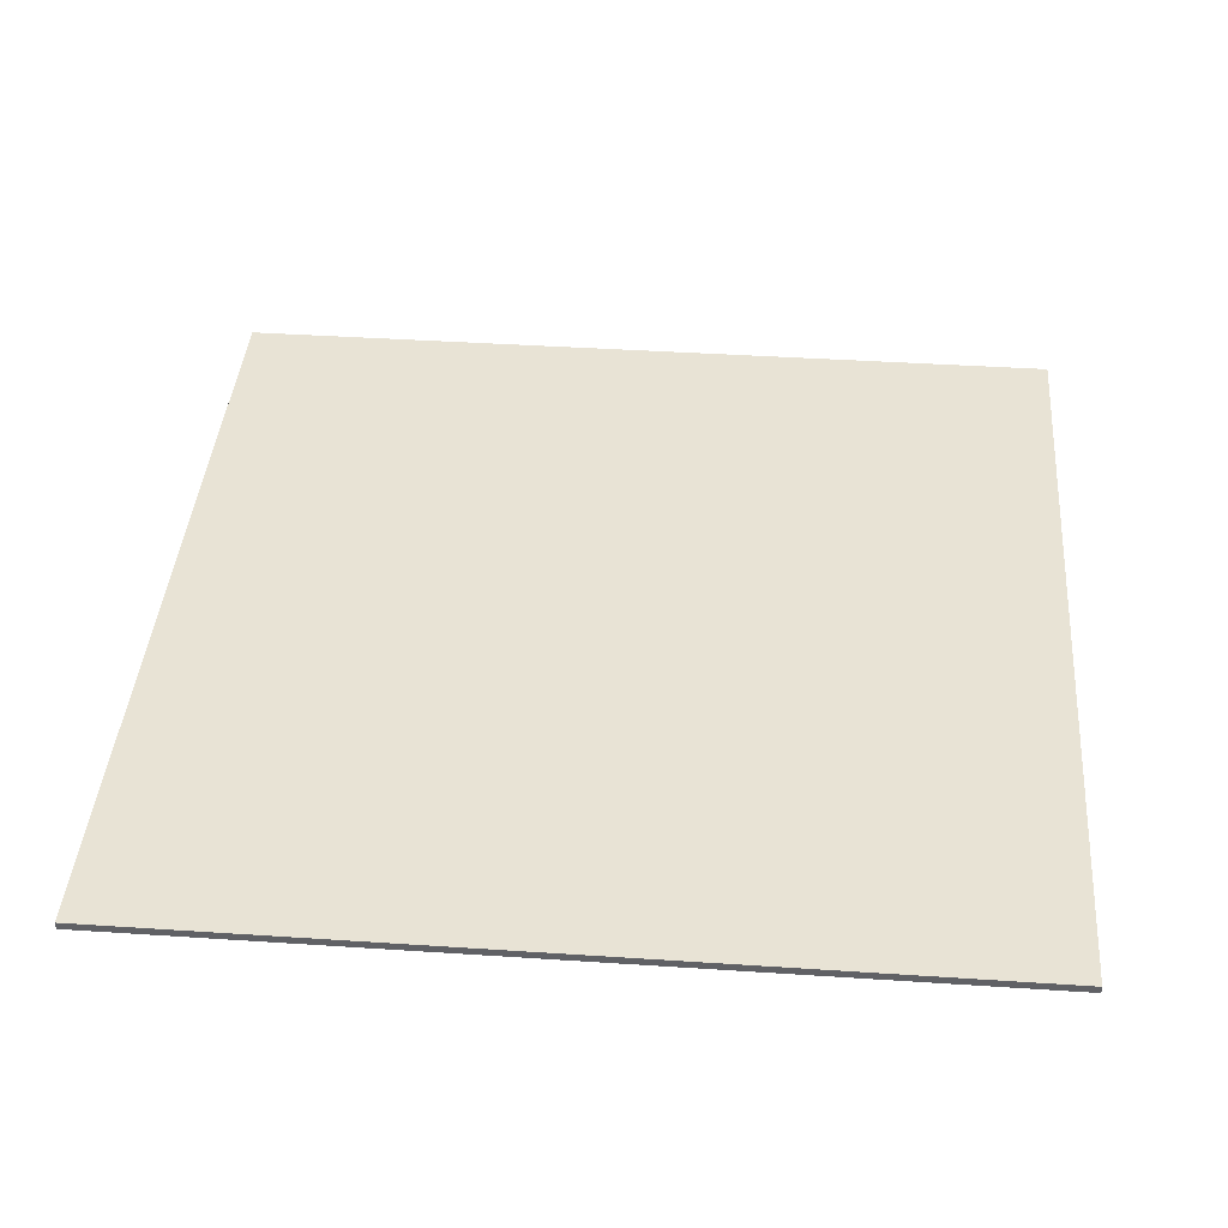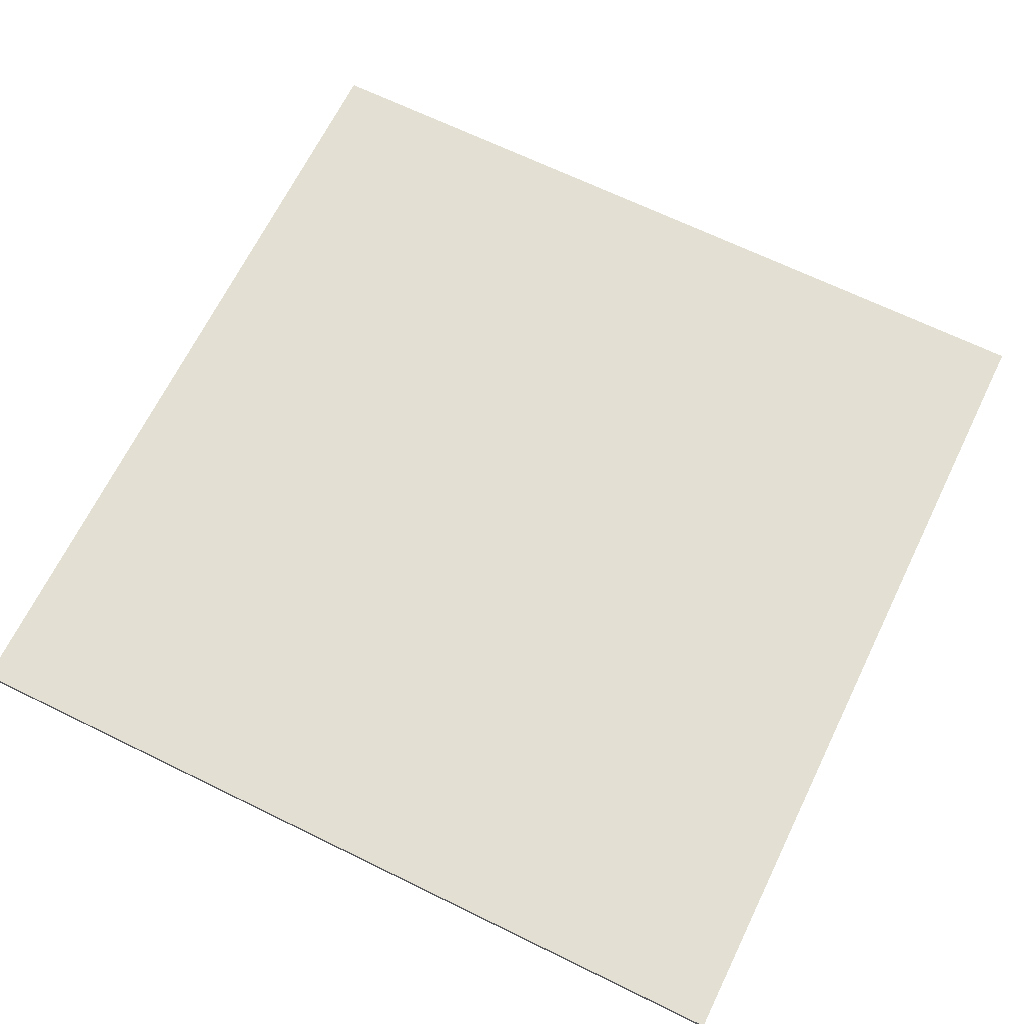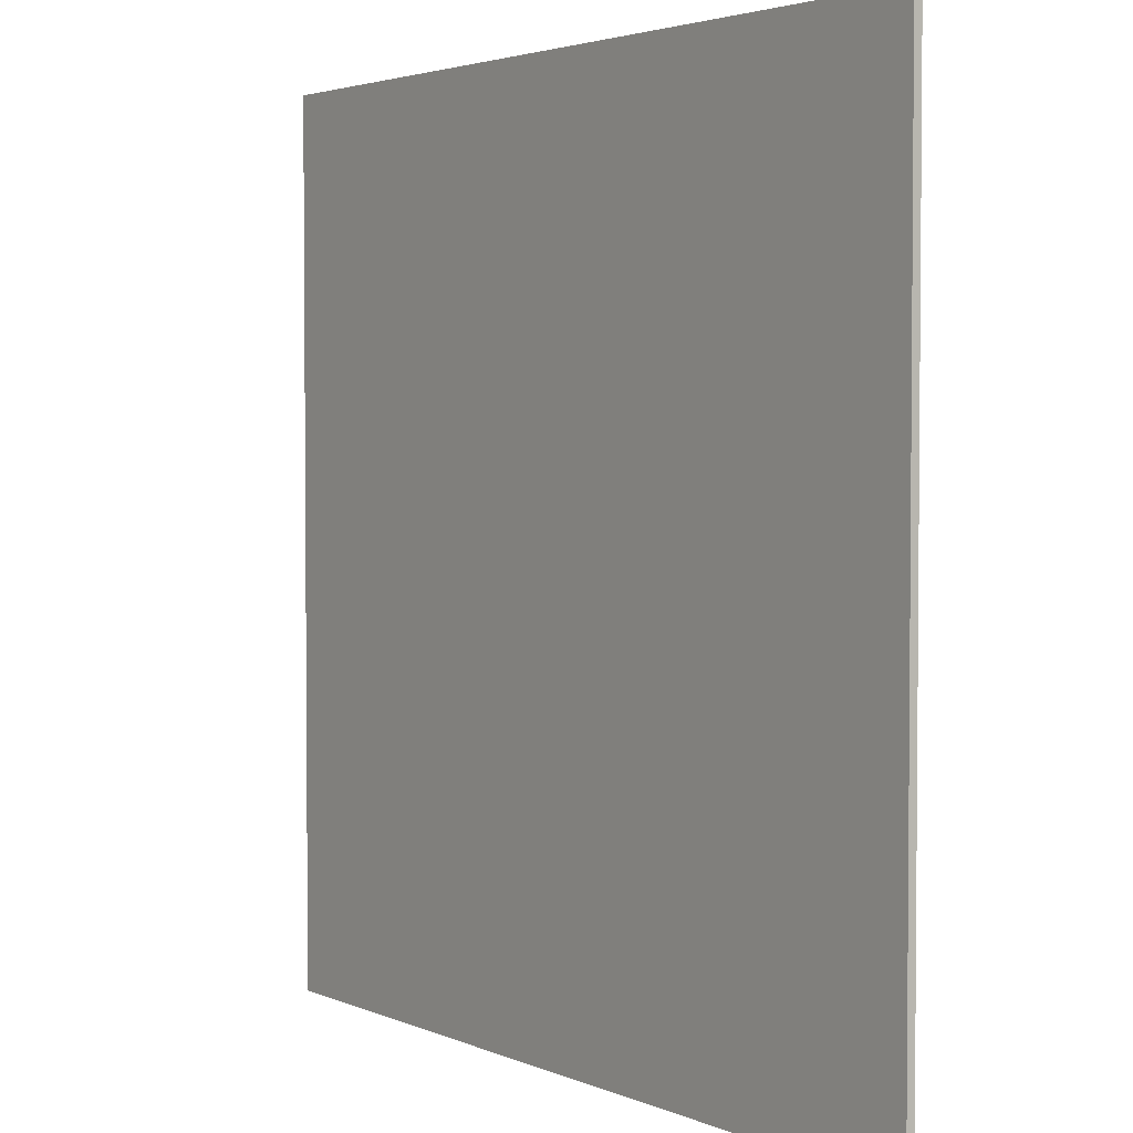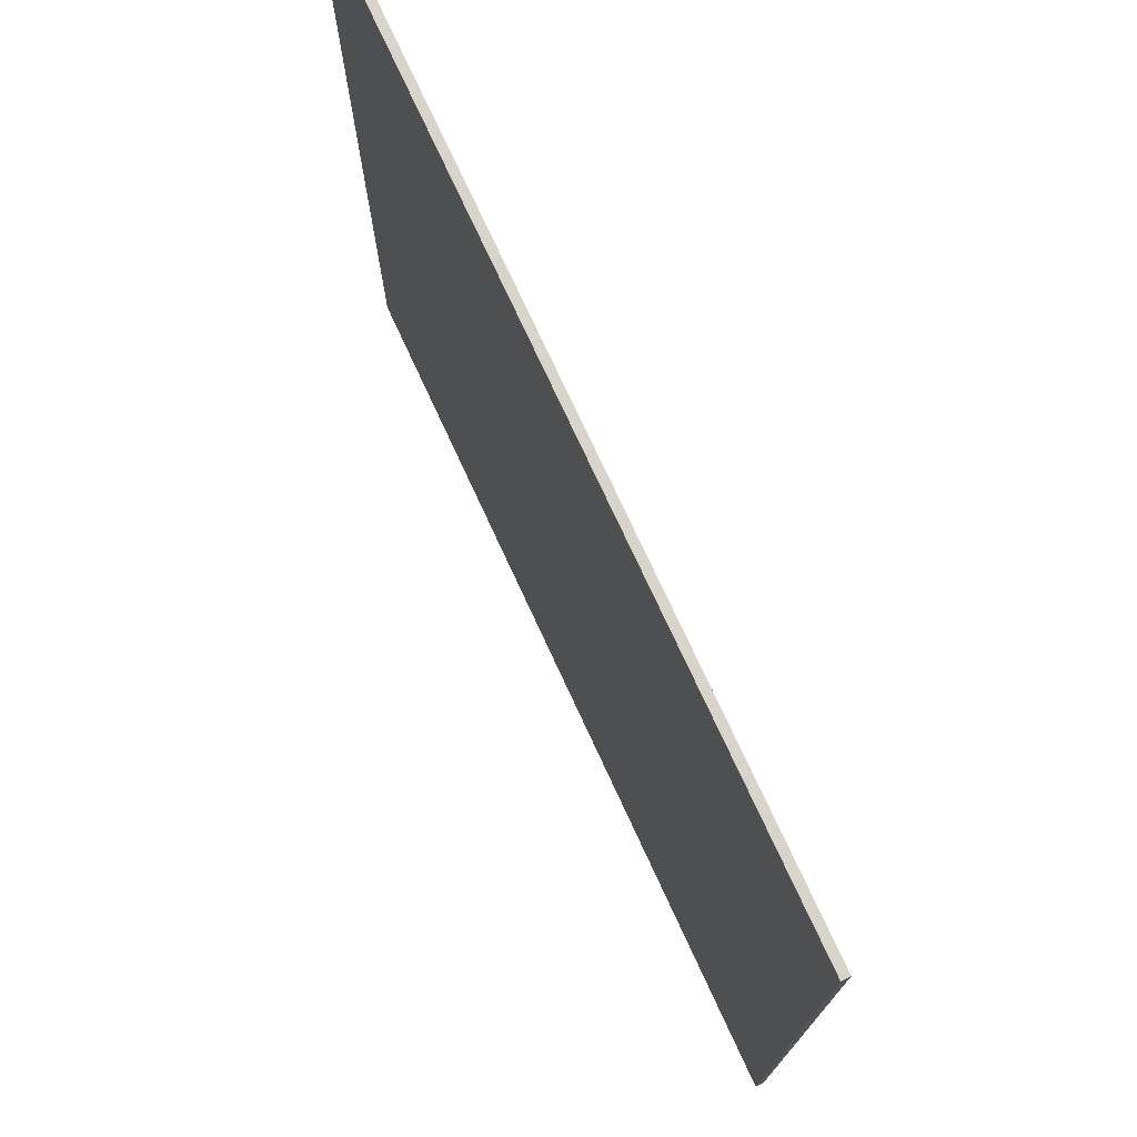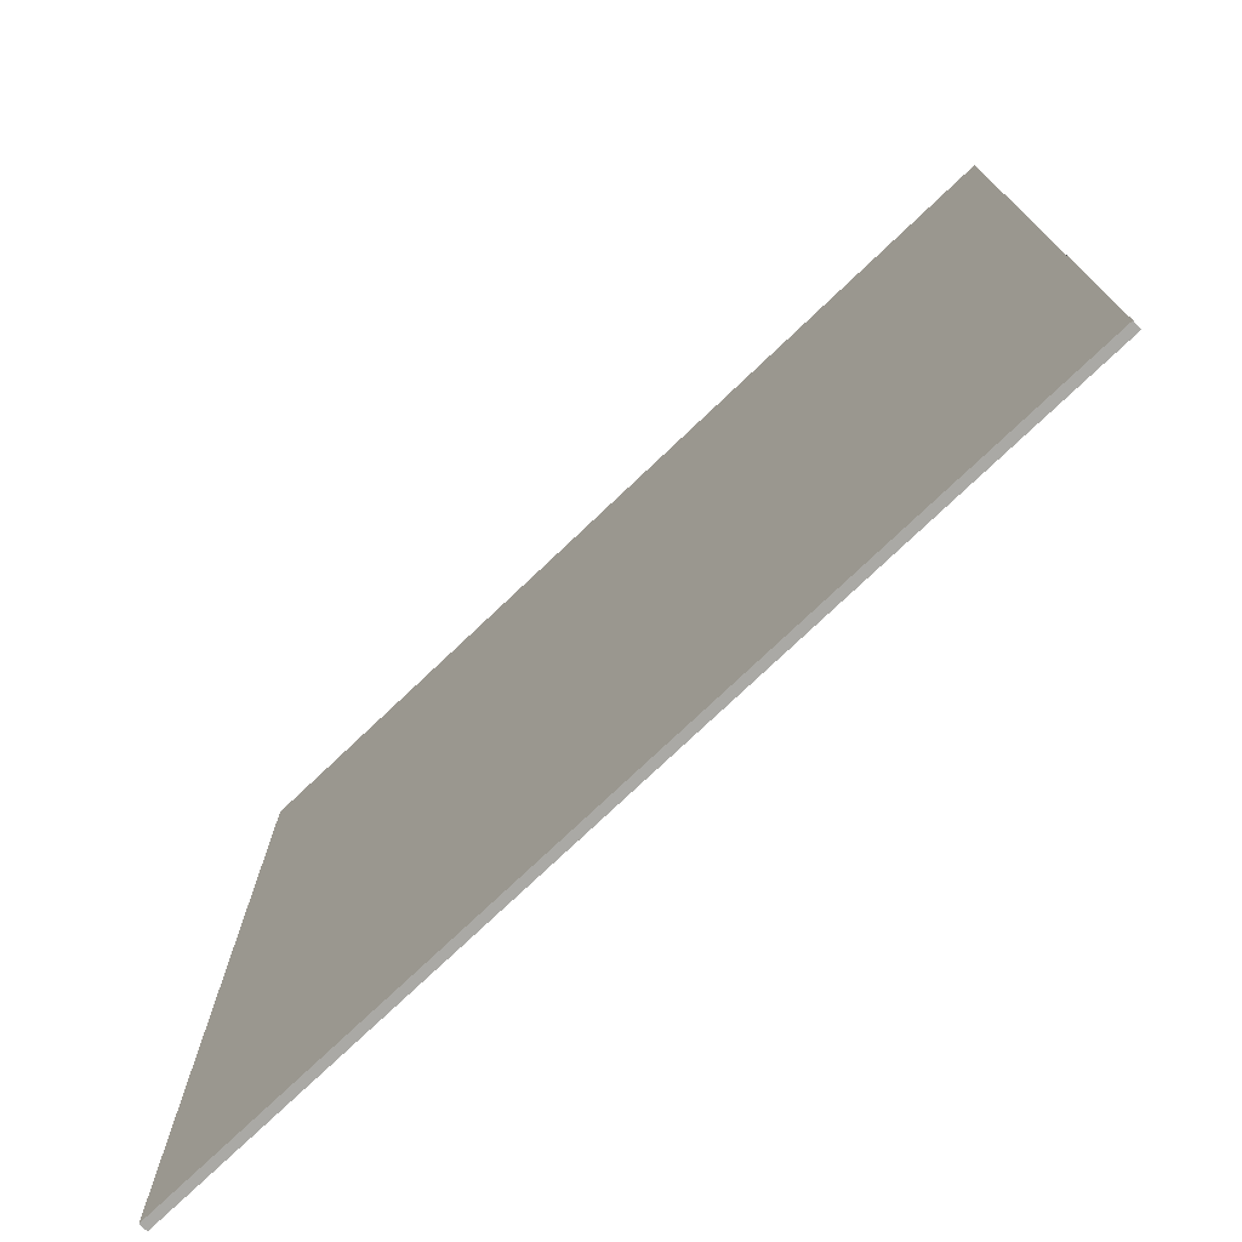
<metadata>
{"format":"obj","ext":"obj","renderer":"f3d","projection":"perspective","resolution":1024,"background":"white","views":[{"elev":41.0,"azim":-175.4,"up":"+Y"},{"elev":67.1,"azim":-153.9,"up":"+Y"},{"elev":3.1,"azim":54.9,"up":"+Z"},{"elev":75.1,"azim":-114.8,"up":"+Z"},{"elev":-75.4,"azim":43.6,"up":"+Z"}]}
</metadata>
<code>
o Cube
v -220 -3 220
v -220 1 220
v -220 -3 -220
v -220 1 -220
v 220 -3 220
v 220 1 220
v 220 -3 -220
v 220 1 -220
g off
f 2 3 1
f 4 7 3
f 8 5 7
f 6 1 5
f 7 1 3
f 4 6 8
f 2 4 3
f 4 8 7
f 8 6 5
f 6 2 1
f 7 5 1
f 4 2 6

</code>
